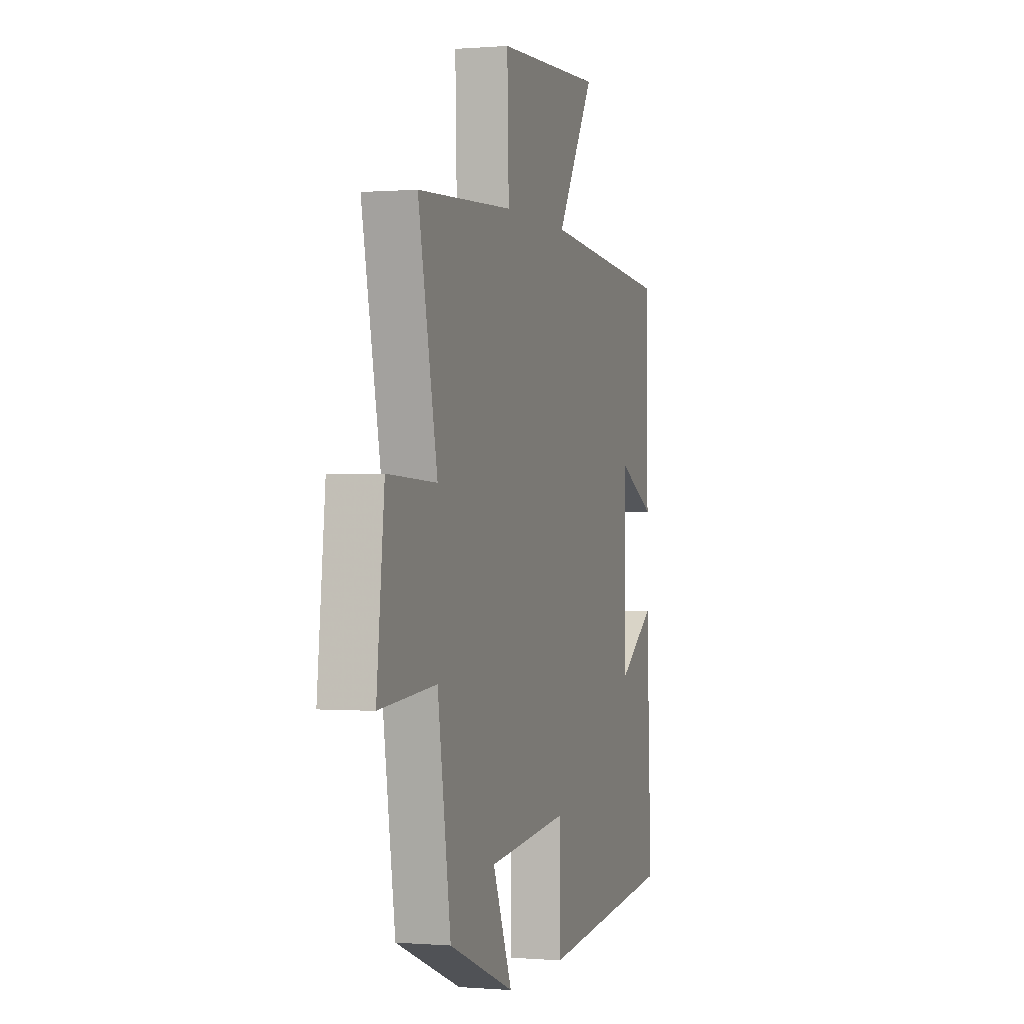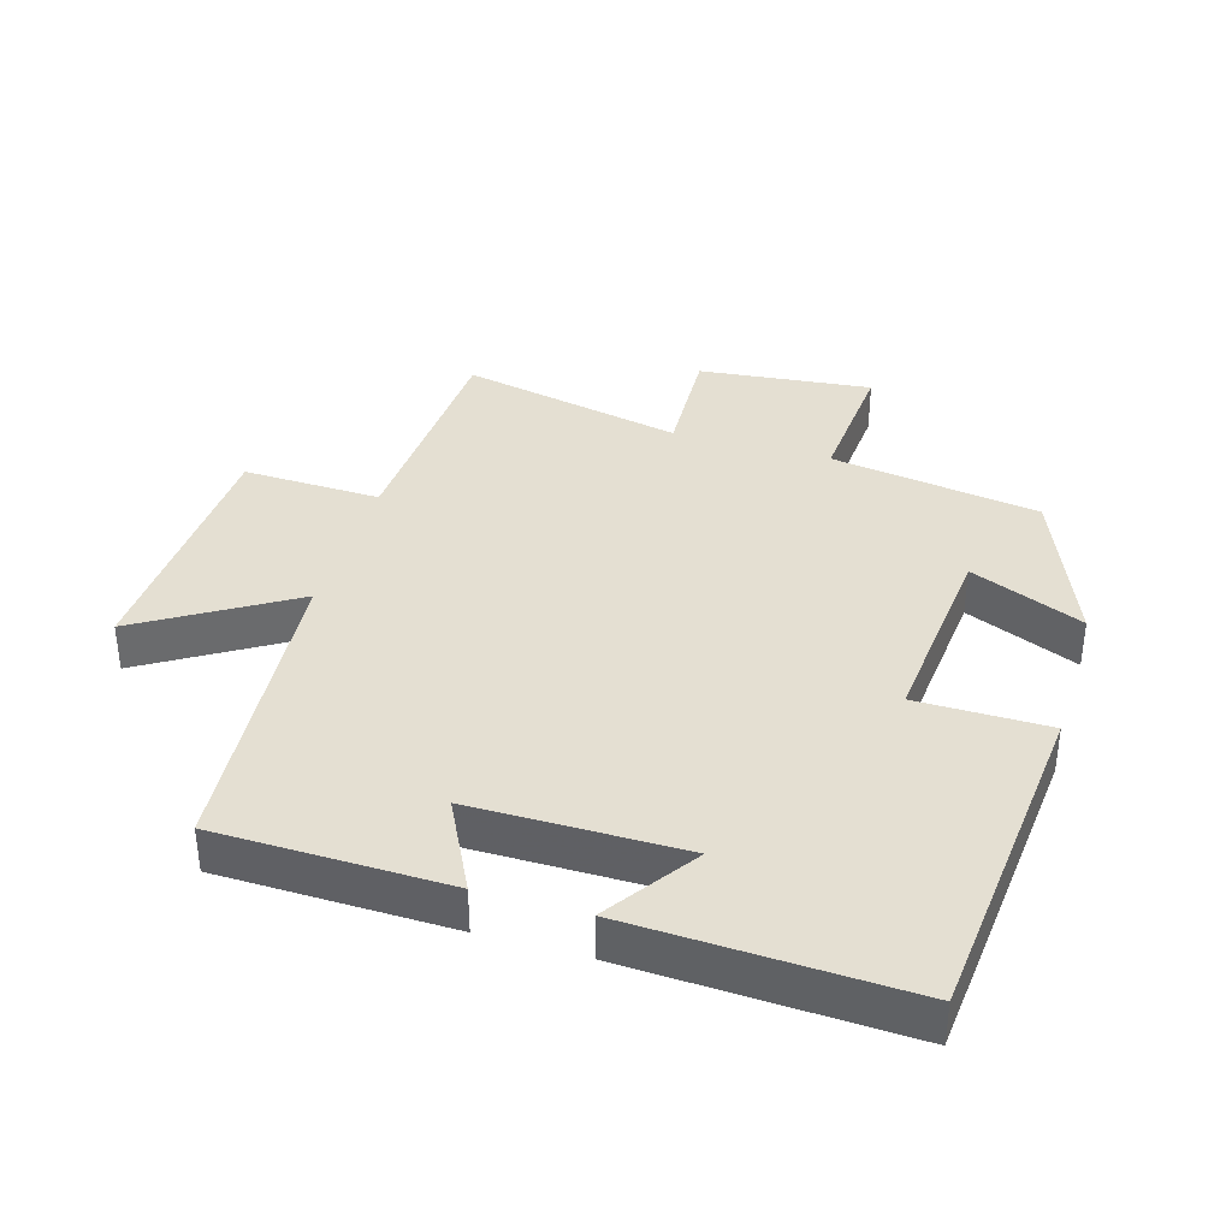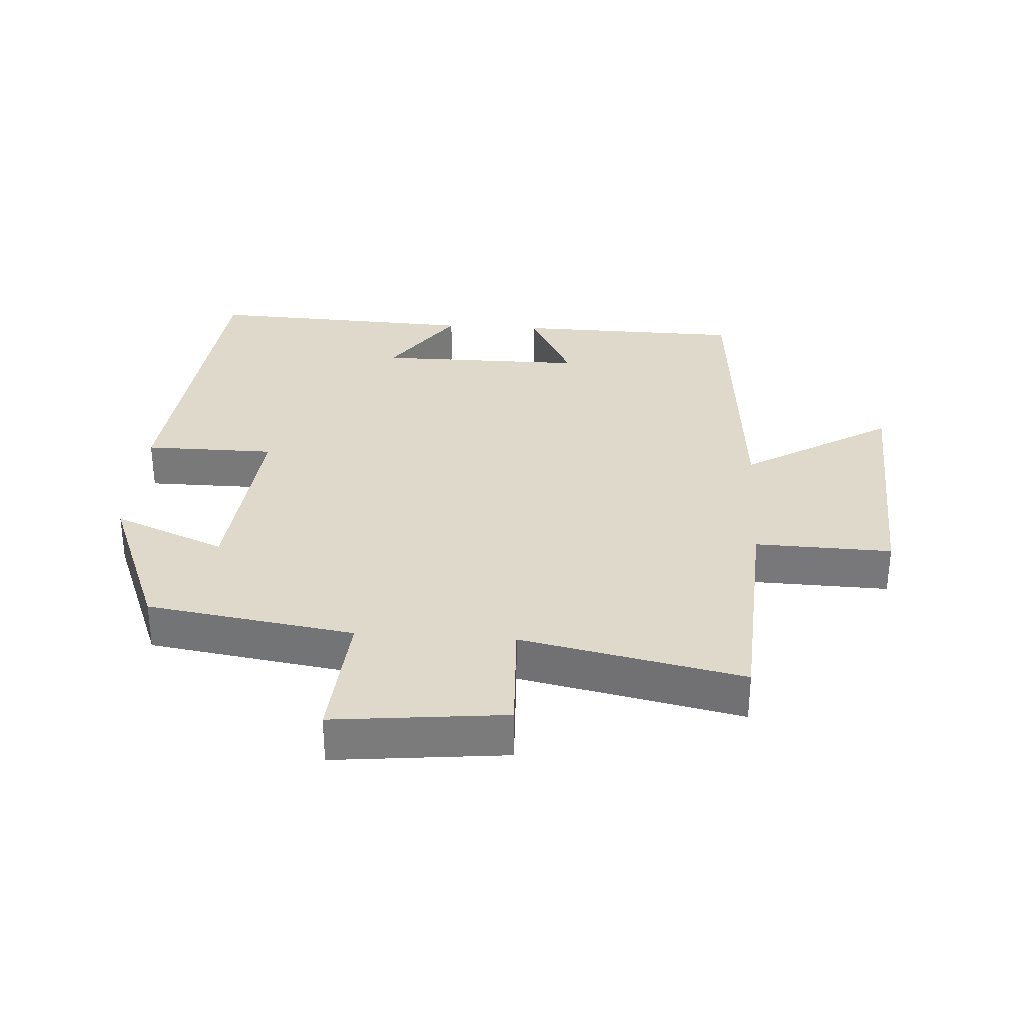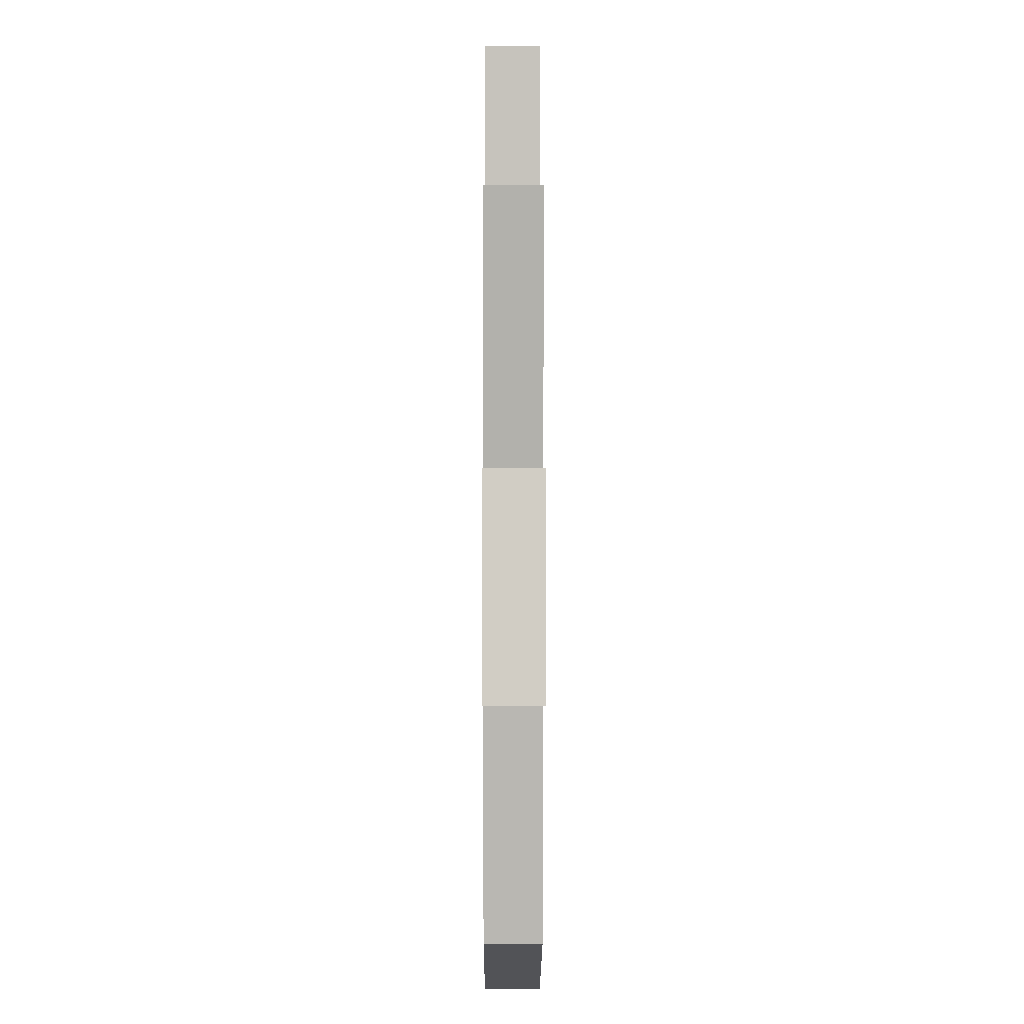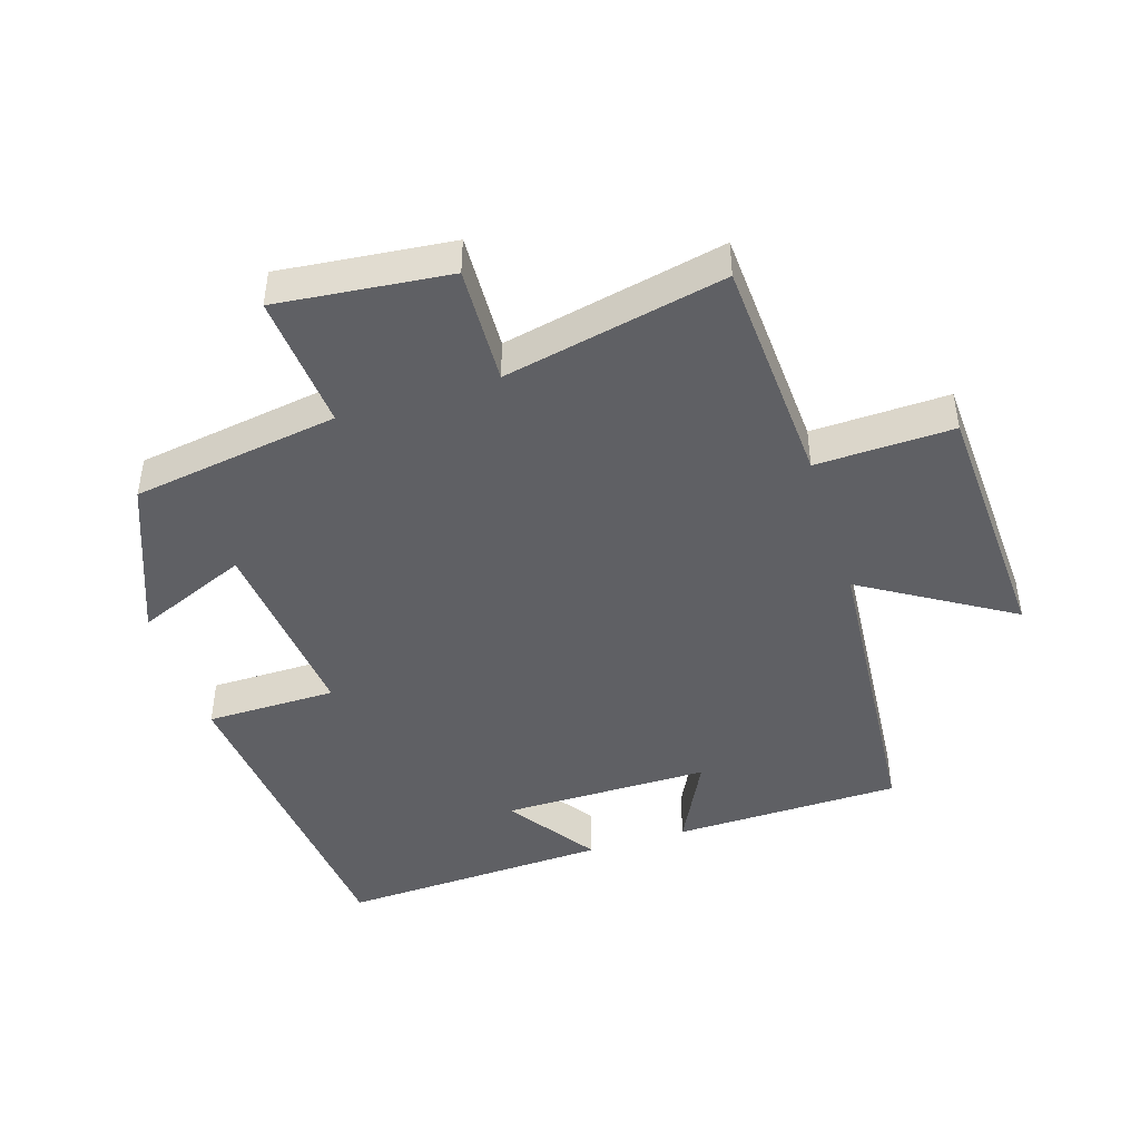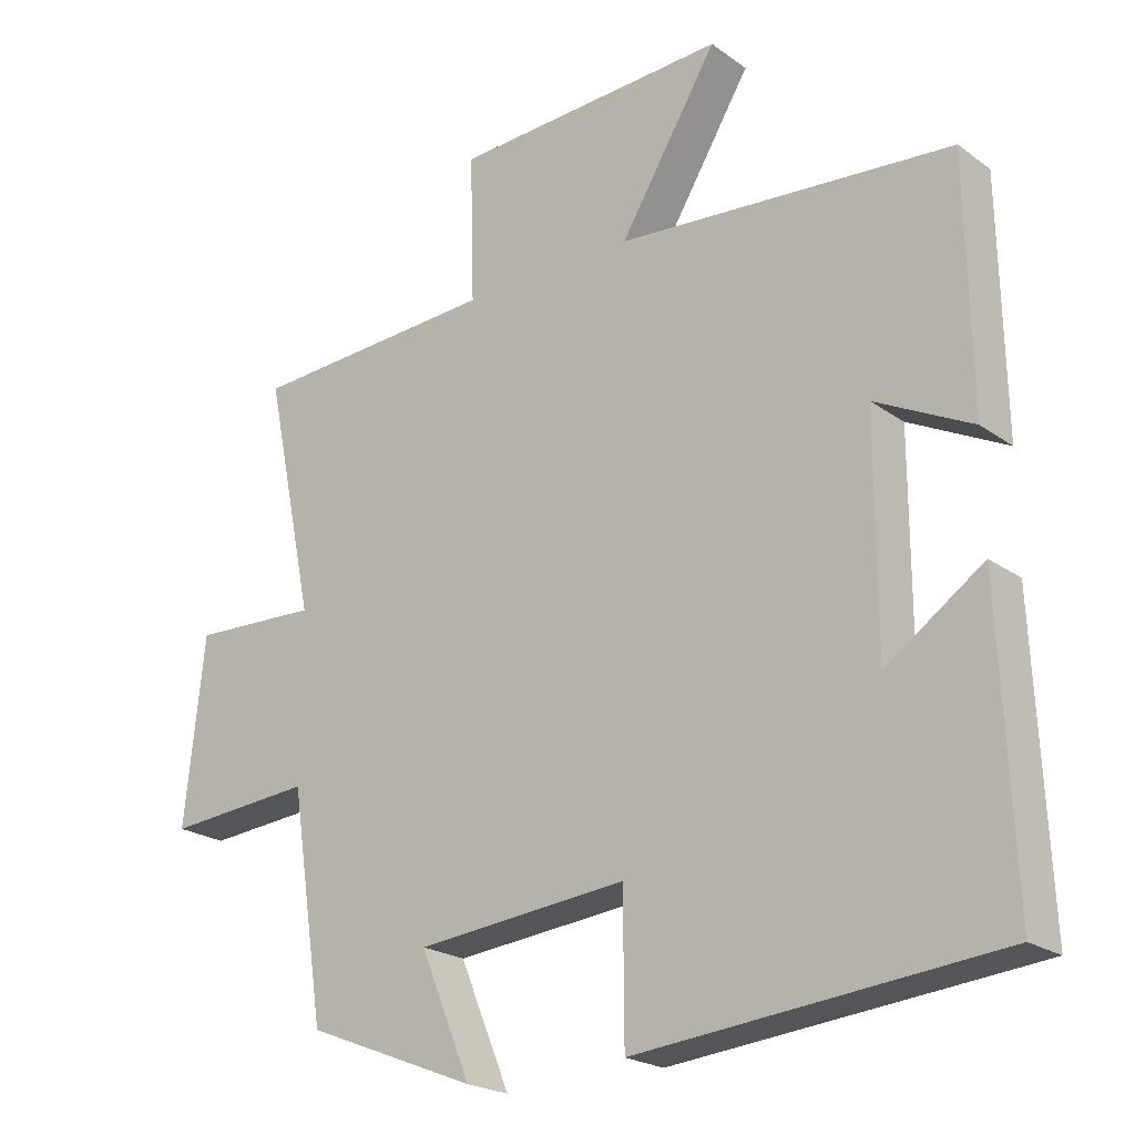
<metadata>
{"format":"obj","ext":"obj","renderer":"f3d","projection":"perspective","resolution":1024,"background":"white","views":[{"elev":-0.1,"azim":-72.7,"up":"+Z"},{"elev":37.1,"azim":106.6,"up":"+Y"},{"elev":31.7,"azim":-86.2,"up":"+Y"},{"elev":-0.7,"azim":-90.2,"up":"+Z"},{"elev":-44.9,"azim":-72.3,"up":"+Y"},{"elev":-22.0,"azim":39.1,"up":"+Z"}]}
</metadata>
<code>
v -0.452 0.07 -0.404
v -0.5 0.07 -0.09
v -0.707 0.07 -0.106
v -0.679 0.07 0.154
v -0.5 0.07 0.146
v -0.57 0.07 0.481
v -0.221 0.07 0.5
v -0.227 0.07 0.707
v 0.161 0.07 0.725
v 0.023 0.07 0.5
v 0.494 0.07 0.46
v 0.5 0.07 0.114
v 0.364 0.07 0.183
v 0.364 0.07 -0.133
v 0.5 0.07 -0.04
v 0.518 0.07 -0.453
v 0.014 0.07 -0.5
v 0.013 0.07 -0.302
v -0.283 0.07 -0.33
v -0.212 0.07 -0.5
v -0.452 0 -0.404
v -0.5 0 -0.09
v -0.707 0 -0.106
v -0.679 0 0.154
v -0.5 0 0.146
v -0.57 0 0.481
v -0.221 0 0.5
v -0.227 0 0.707
v 0.161 0 0.725
v 0.023 0 0.5
v 0.494 0 0.46
v 0.5 0 0.114
v 0.364 0 0.183
v 0.364 0 -0.133
v 0.5 0 -0.04
v 0.518 0 -0.453
v 0.014 0 -0.5
v 0.013 0 -0.302
v -0.283 0 -0.33
v -0.212 0 -0.5
f 19 20 1 2
f 18 19 2
f 16 17 18
f 16 18 2
f 14 15 16
f 14 16 2
f 13 14 2
f 10 11 12 13
f 10 13 2 3
f 7 8 9 10
f 5 6 7 10
f 5 10 3
f 3 4 5
f 22 21 40 39
f 22 39 38
f 38 37 36
f 22 38 36
f 36 35 34
f 22 36 34
f 22 34 33
f 33 32 31 30
f 23 22 33 30
f 30 29 28 27
f 30 27 26 25
f 23 30 25
f 25 24 23
f 1 21 22 2
f 2 22 23 3
f 3 23 24 4
f 4 24 25 5
f 5 25 26 6
f 6 26 27 7
f 7 27 28 8
f 8 28 29 9
f 9 29 30 10
f 10 30 31 11
f 11 31 32 12
f 12 32 33 13
f 13 33 34 14
f 14 34 35 15
f 15 35 36 16
f 16 36 37 17
f 17 37 38 18
f 18 38 39 19
f 19 39 40 20
f 20 40 21 1

</code>
